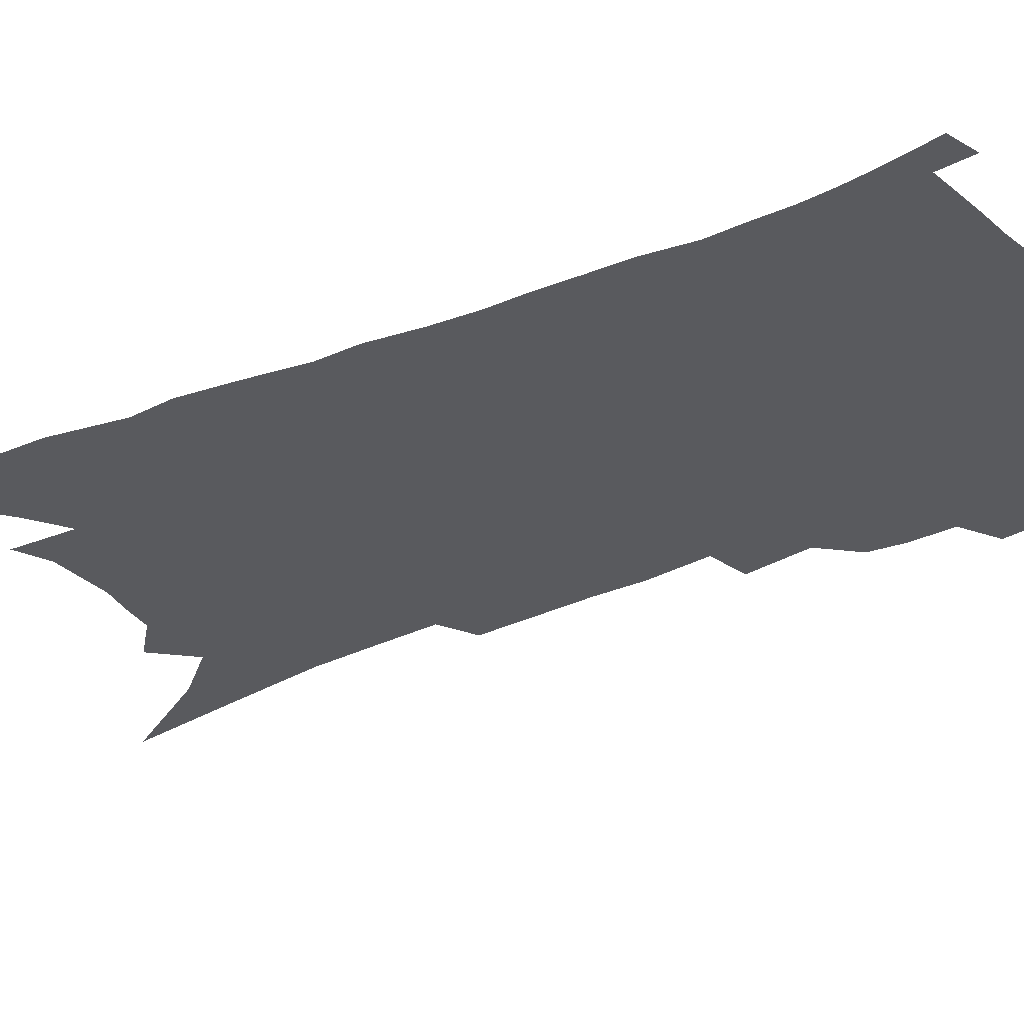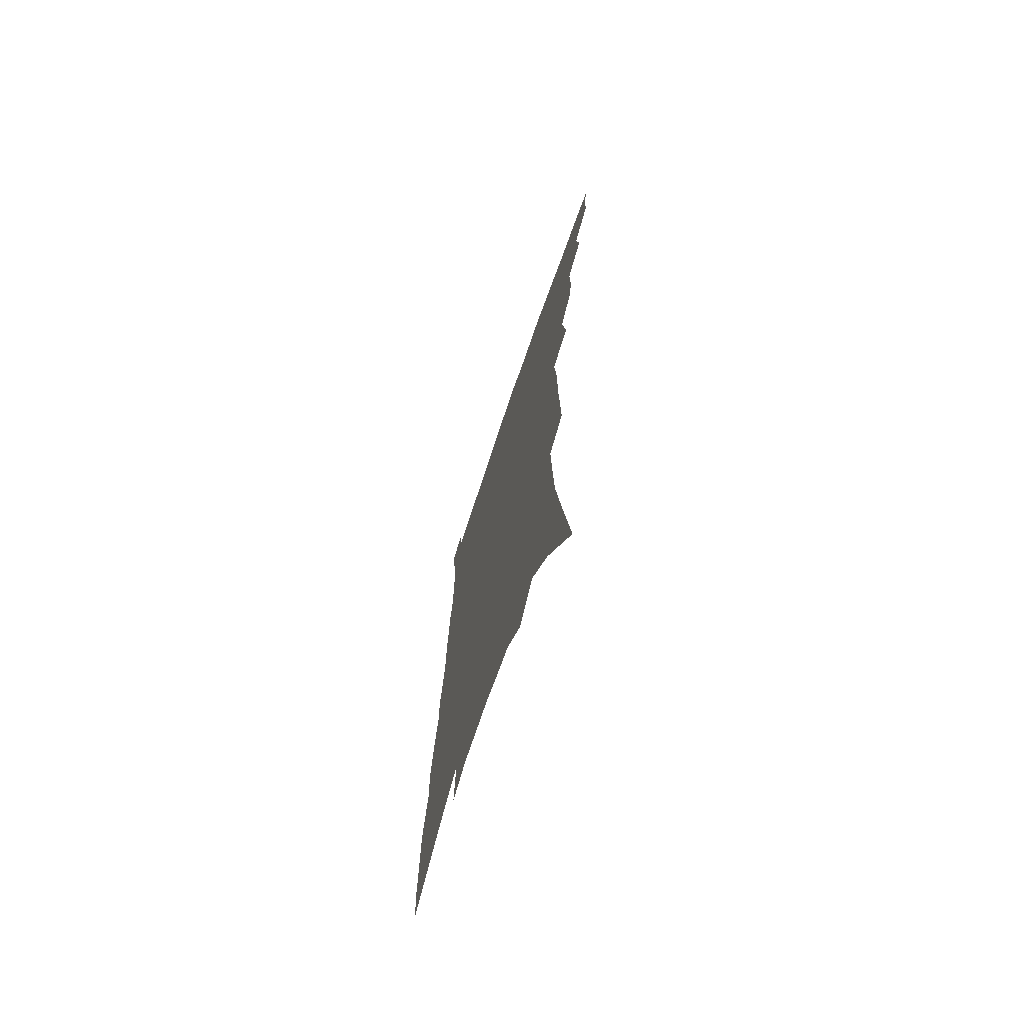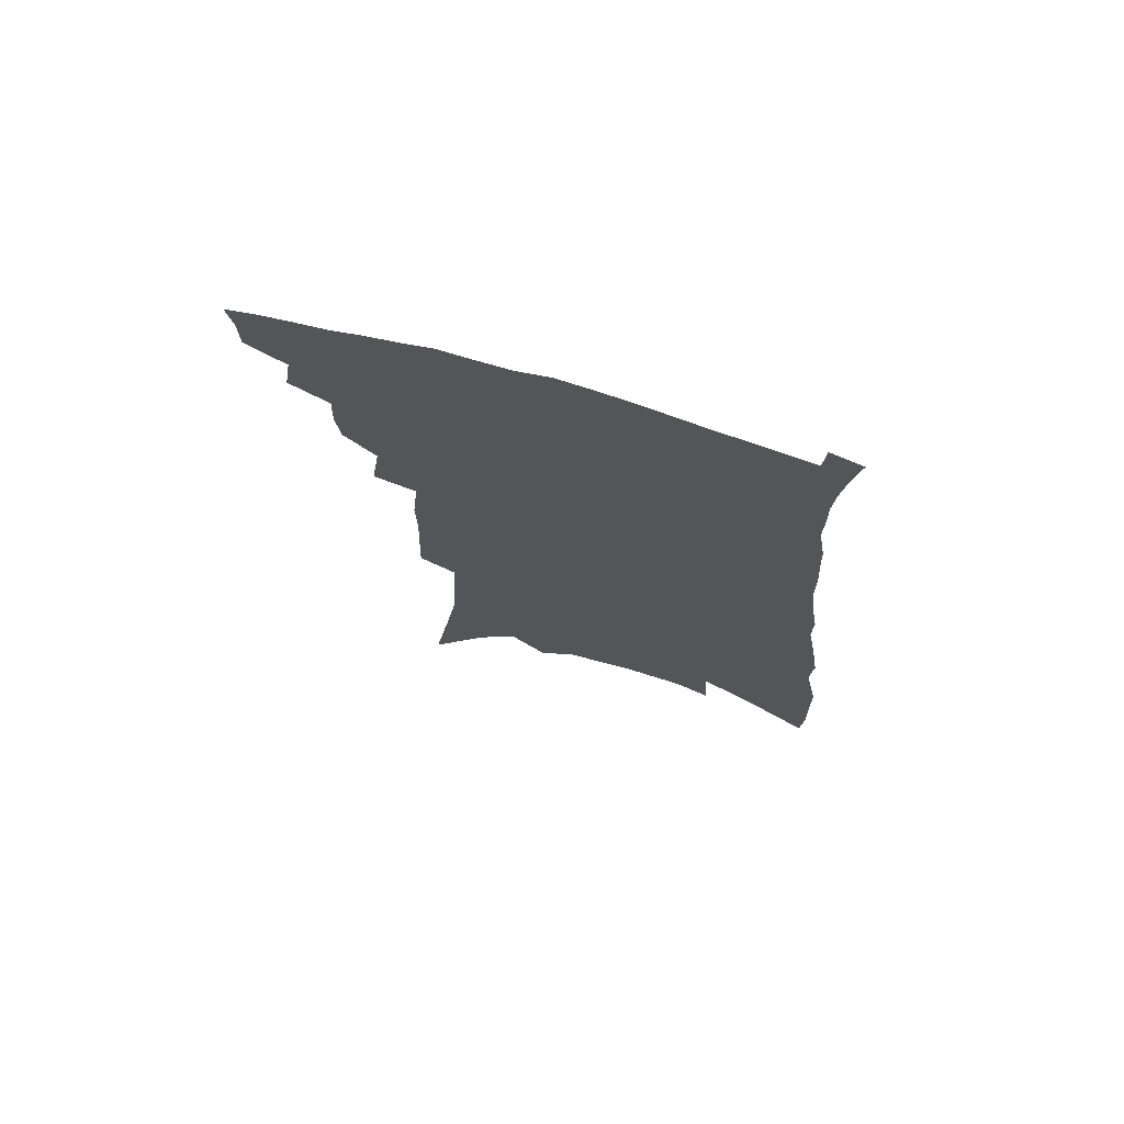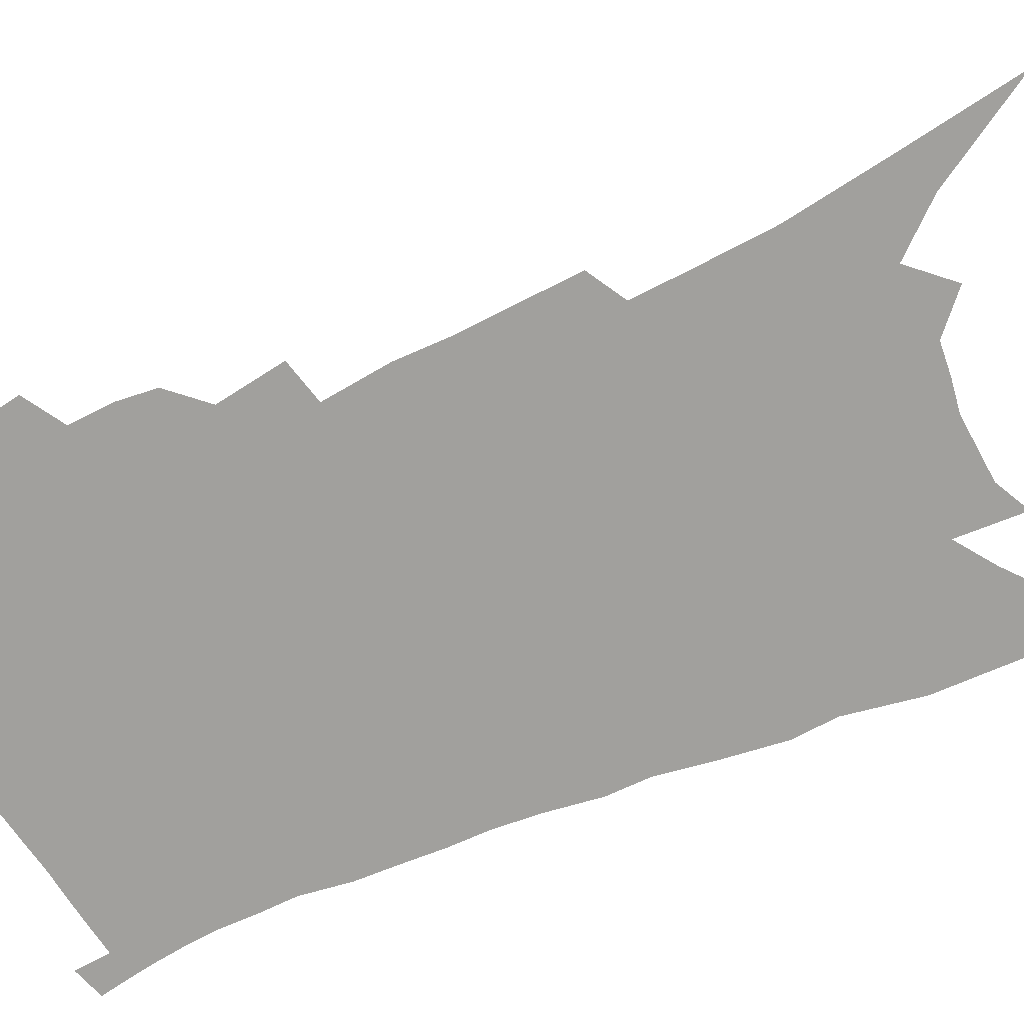
<metadata>
{"format":"obj","ext":"obj","renderer":"f3d","projection":"perspective","resolution":1024,"background":"white","views":[{"elev":-31.4,"azim":122.8,"up":"+Z"},{"elev":-71.6,"azim":-108.8,"up":"+Y"},{"elev":73.5,"azim":16.5,"up":"+Y"},{"elev":-71.6,"azim":-65.2,"up":"+Z"}]}
</metadata>
<code>
v 468.1 389.2 0
v 467.9 402.7 0
v 465.6 414.5 0
v 479.7 362.5 0
v 482.4 380.2 0
v 480.6 392.2 0
v 479.8 404.7 0
v 476.8 417.6 0
v 495 324.2 0
v 493.4 337.8 0
v 493.9 354 0
v 495.7 370.9 0
v 494.6 383.3 0
v 493 395.1 0
v 491.2 406.8 0
v 488.3 419.8 0
v 503.2 286.9 0
v 506.6 311.5 0
v 508 331.4 0
v 507.8 345.9 0
v 508.3 361.2 0
v 507.6 373.8 0
v 506.4 385.7 0
v 504.8 397.3 0
v 502.6 408.9 0
v 500.1 421.5 0
v 515.2 196.2 0
v 516 218.5 0
v 516.9 240.2 0
v 516.5 258.8 0
v 518.9 283.1 0
v 519.1 301.9 0
v 519.6 319.5 0
v 518.9 333.2 0
v 519.2 348.1 0
v 519.8 363.3 0
v 519.2 376 0
v 517.9 387.7 0
v 516.4 399.1 0
v 514.4 410.5 0
v 511.4 424.8 0
v 514.6 57.27 0
v 521.1 100.7 0
v 526.5 139.4 0
v 527.7 164.7 0
v 528.8 188.5 0
v 530.5 214.3 0
v 530.7 234.7 0
v 530.7 253.9 0
v 531.1 273.3 0
v 531.6 292.3 0
v 532 310.2 0
v 532.9 327.2 0
v 532.9 341.1 0
v 531.8 353.1 0
v 531.9 366.8 0
v 530.8 378.2 0
v 529.3 389.5 0
v 527.6 401.1 0
v 525.7 412.8 0
v 522.9 427.4 0
v 536.7 94.9 0
v 539.4 127.7 0
v 541.6 157.4 0
v 542.2 180.7 0
v 542 201.3 0
v 543.8 227.7 0
v 542.9 244.2 0
v 542.6 262.1 0
v 543 280.9 0
v 542.6 296.5 0
v 543.3 314.8 0
v 543.4 328.6 0
v 543.7 343.6 0
v 543.2 356.1 0
v 542.8 368.2 0
v 542.7 380.2 0
v 540.7 391.2 0
v 539.4 402.7 0
v 537.3 415.3 0
v 534.4 430.6 0
v 551.7 112.5 0
v 554.7 147.3 0
v 555.3 172.1 0
v 554.4 190.8 0
v 554.9 214.1 0
v 555.3 235.7 0
v 554.6 252.2 0
v 554.7 270.7 0
v 553.9 285 0
v 553.8 301.2 0
v 553.7 315.5 0
v 554.5 332.1 0
v 554.6 345.9 0
v 554.1 357.8 0
v 553.7 369.4 0
v 553.5 381.4 0
v 552.5 392.3 0
v 551.5 403.3 0
v 549.5 415.8 0
v 546.9 430.3 0
v 564.7 98.42 0
v 566.2 130.2 0
v 566.6 155.3 0
v 566.8 179.5 0
v 566.3 199.6 0
v 566 220.2 0
v 565.6 239.1 0
v 565.2 256.2 0
v 565.1 273.4 0
v 564.9 289.4 0
v 564.6 304.4 0
v 565.3 321.6 0
v 564.7 333.4 0
v 565.4 348.5 0
v 564.9 359.4 0
v 565 371.6 0
v 564.3 382.4 0
v 563.3 393.3 0
v 562.6 404.4 0
v 561.3 416.2 0
v 559 430.5 0
v 577.9 110.7 0
v 578.2 137.6 0
v 578.2 162.7 0
v 577.6 181.6 0
v 577 202.4 0
v 576.6 225 0
v 576.3 245.5 0
v 575.6 259.5 0
v 575.6 276.6 0
v 575.2 291.3 0
v 575 306.1 0
v 575.5 323.2 0
v 575.6 337.1 0
v 575.6 349 0
v 575.4 360.6 0
v 575.7 372.9 0
v 575 383.3 0
v 574.8 394.1 0
v 573.8 405.4 0
v 572.7 417.3 0
v 570.5 433.6 0
v 589.6 111.8 0
v 589.5 141.6 0
v 589.1 164 0
v 588.4 185 0
v 587.7 206.6 0
v 587.3 222.2 0
v 585.9 249.6 0
v 586 263 0
v 586 277.7 0
v 585.6 293.7 0
v 585.4 308.4 0
v 585.5 324.1 0
v 585.7 337.9 0
v 585.8 349.7 0
v 585.8 360.9 0
v 585.9 373 0
v 585.9 383.7 0
v 585.7 394.5 0
v 585.5 405.5 0
v 584.1 418.3 0
v 582.6 432.7 0
v 601.3 113.7 0
v 600.7 142.1 0
v 600.1 164.7 0
v 599.2 187.1 0
v 598.4 207.3 0
v 597.9 223 0
v 597.7 241.1 0
v 596.8 258.2 0
v 596.1 278.4 0
v 595.8 294.8 0
v 595.6 309.4 0
v 595.5 324.4 0
v 595.7 336.6 0
v 595.9 350.4 0
v 596.1 361.7 0
v 596.5 373.3 0
v 596.8 384 0
v 596.7 394.8 0
v 596.5 405.9 0
v 595.9 418.1 0
v 594.9 431.3 0
v 613.2 112.9 0
v 612 141.4 0
v 611.3 162.1 0
v 610.2 185.2 0
v 609.2 205.4 0
v 608.4 226.1 0
v 607.8 244.2 0
v 606.9 263.4 0
v 606.4 277.8 0
v 605.8 294.7 0
v 605.6 309.1 0
v 605.6 323 0
v 605.6 337.2 0
v 605.9 349.4 0
v 606.3 362 0
v 606.8 373.3 0
v 607.3 383.9 0
v 608.1 394.5 0
v 608.5 405 0
v 608.1 416.7 0
v 607.6 429.2 0
v 625.1 112.2 0
v 624.1 136 0
v 622.6 160.7 0
v 621.7 181.2 0
v 620.2 203.5 0
v 618.8 225.3 0
v 618 243.5 0
v 617.3 260.3 0
v 616.5 277.1 0
v 616.3 291.5 0
v 615.8 307 0
v 616 320.3 0
v 615.3 337.4 0
v 615.9 348.8 0
v 616.1 361.7 0
v 616.9 372.2 0
v 617.7 383.2 0
v 618.4 393.9 0
v 619.3 404.4 0
v 619.9 415.1 0
v 620 426.9 0
v 637.8 105.9 0
v 636.4 130.5 0
v 635.3 152.8 0
v 633.1 178 0
v 631.6 199.6 0
v 629.9 221.4 0
v 629.2 238.5 0
v 629.4 253 0
v 626.9 274.7 0
v 626.7 288.9 0
v 626.1 304.3 0
v 627.1 315.9 0
v 626.3 332.4 0
v 626.5 345.5 0
v 625.9 360.1 0
v 627.2 370.8 0
v 627.8 383.6 0
v 628.8 393.3 0
v 629.7 403.6 0
v 630.8 414 0
v 631.2 425.6 0
v 650 121.1 0
v 647.6 147.4 0
v 646.2 169.4 0
v 644.3 191.8 0
v 642.2 213.7 0
v 640.6 233.4 0
v 640.2 249.8 0
v 639.4 266.7 0
v 638 284 0
v 637.9 298.3 0
v 637 314.9 0
v 636.8 329 0
v 637.7 341 0
v 637.4 355.2 0
v 637.6 368.3 0
v 637.6 381.8 0
v 638.8 392.4 0
v 640.1 402.6 0
v 641.2 413 0
v 642.2 424 0
v 664.8 108.9 0
v 663 133.5 0
v 660.7 157.6 0
v 659 179.5 0
v 656.8 201.6 0
v 654.9 222.1 0
v 653.3 241 0
v 652.2 258.6 0
v 651.2 275.4 0
v 649.3 293.3 0
v 648.8 308.6 0
v 650 321.2 0
v 648.5 337.7 0
v 647.6 352.9 0
v 648 365.8 0
v 648.4 378.4 0
v 649.3 390 0
v 650.4 401.4 0
v 651.6 411.8 0
v 653 422.3 0
v 653.8 435.2 0
v 680.4 95.31 0
v 681.2 114.3 0
v 680.6 135.5 0
v 680.1 155.8 0
v 675 183.2 0
v 676 199.7 0
v 673 221.4 0
v 669.3 243.3 0
v 669.4 259 0
v 666.4 278.8 0
v 664.8 296 0
v 664.6 310.7 0
v 663.6 326.6 0
v 662.8 341.9 0
v 660 360.2 0
v 660.2 373.2 0
v 660 387.4 0
v 660.7 399.6 0
v 662 410.4 0
v 663.5 420.8 0
v 665.4 431.6 0
f 5 6 1
f 1 6 2
f 6 7 2
f 2 7 3
f 7 8 3
f 11 12 4
f 4 12 5
f 12 13 5
f 5 13 6
f 13 14 6
f 6 14 7
f 14 15 7
f 7 15 8
f 15 16 8
f 18 19 9
f 9 19 10
f 19 20 10
f 10 20 11
f 20 21 11
f 11 21 12
f 21 22 12
f 12 22 13
f 22 23 13
f 13 23 14
f 23 24 14
f 14 24 15
f 24 25 15
f 15 25 16
f 25 26 16
f 31 32 17
f 17 32 18
f 32 33 18
f 18 33 19
f 33 34 19
f 19 34 20
f 34 35 20
f 20 35 21
f 35 36 21
f 21 36 22
f 36 37 22
f 22 37 23
f 37 38 23
f 23 38 24
f 38 39 24
f 24 39 25
f 39 40 25
f 25 40 26
f 40 41 26
f 46 47 27
f 27 47 28
f 47 48 28
f 28 48 29
f 48 49 29
f 29 49 30
f 49 50 30
f 30 50 31
f 50 51 31
f 31 51 32
f 51 52 32
f 32 52 33
f 52 53 33
f 33 53 34
f 53 54 34
f 34 54 35
f 54 55 35
f 35 55 36
f 55 56 36
f 36 56 37
f 56 57 37
f 37 57 38
f 57 58 38
f 38 58 39
f 58 59 39
f 39 59 40
f 59 60 40
f 40 60 41
f 60 61 41
f 42 62 43
f 62 63 43
f 43 63 44
f 63 64 44
f 44 64 45
f 64 65 45
f 45 65 46
f 65 66 46
f 46 66 47
f 66 67 47
f 47 67 48
f 67 68 48
f 48 68 49
f 68 69 49
f 49 69 50
f 69 70 50
f 50 70 51
f 70 71 51
f 51 71 52
f 71 72 52
f 52 72 53
f 72 73 53
f 53 73 54
f 73 74 54
f 54 74 55
f 74 75 55
f 55 75 56
f 75 76 56
f 56 76 57
f 76 77 57
f 57 77 58
f 77 78 58
f 58 78 59
f 78 79 59
f 59 79 60
f 79 80 60
f 60 80 61
f 80 81 61
f 62 82 63
f 82 83 63
f 63 83 64
f 83 84 64
f 64 84 65
f 84 85 65
f 65 85 66
f 85 86 66
f 66 86 67
f 86 87 67
f 67 87 68
f 87 88 68
f 68 88 69
f 88 89 69
f 69 89 70
f 89 90 70
f 70 90 71
f 90 91 71
f 71 91 72
f 91 92 72
f 72 92 73
f 92 93 73
f 73 93 74
f 93 94 74
f 74 94 75
f 94 95 75
f 75 95 76
f 95 96 76
f 76 96 77
f 96 97 77
f 77 97 78
f 97 98 78
f 78 98 79
f 98 99 79
f 79 99 80
f 99 100 80
f 80 100 81
f 100 101 81
f 102 103 82
f 82 103 83
f 103 104 83
f 83 104 84
f 104 105 84
f 84 105 85
f 105 106 85
f 85 106 86
f 106 107 86
f 86 107 87
f 107 108 87
f 87 108 88
f 108 109 88
f 88 109 89
f 109 110 89
f 89 110 90
f 110 111 90
f 90 111 91
f 111 112 91
f 91 112 92
f 112 113 92
f 92 113 93
f 113 114 93
f 93 114 94
f 114 115 94
f 94 115 95
f 115 116 95
f 95 116 96
f 116 117 96
f 96 117 97
f 117 118 97
f 97 118 98
f 118 119 98
f 98 119 99
f 119 120 99
f 99 120 100
f 120 121 100
f 100 121 101
f 121 122 101
f 102 123 103
f 123 124 103
f 103 124 104
f 124 125 104
f 104 125 105
f 125 126 105
f 105 126 106
f 126 127 106
f 106 127 107
f 127 128 107
f 107 128 108
f 128 129 108
f 108 129 109
f 129 130 109
f 109 130 110
f 130 131 110
f 110 131 111
f 131 132 111
f 111 132 112
f 132 133 112
f 112 133 113
f 133 134 113
f 113 134 114
f 134 135 114
f 114 135 115
f 135 136 115
f 115 136 116
f 136 137 116
f 116 137 117
f 137 138 117
f 117 138 118
f 138 139 118
f 118 139 119
f 139 140 119
f 119 140 120
f 140 141 120
f 120 141 121
f 141 142 121
f 121 142 122
f 142 143 122
f 123 144 124
f 144 145 124
f 124 145 125
f 145 146 125
f 125 146 126
f 146 147 126
f 126 147 127
f 147 148 127
f 127 148 128
f 148 149 128
f 128 149 129
f 149 150 129
f 129 150 130
f 150 151 130
f 130 151 131
f 151 152 131
f 131 152 132
f 152 153 132
f 132 153 133
f 153 154 133
f 133 154 134
f 154 155 134
f 134 155 135
f 155 156 135
f 135 156 136
f 156 157 136
f 136 157 137
f 157 158 137
f 137 158 138
f 158 159 138
f 138 159 139
f 159 160 139
f 139 160 140
f 160 161 140
f 140 161 141
f 161 162 141
f 141 162 142
f 162 163 142
f 142 163 143
f 163 164 143
f 144 165 145
f 165 166 145
f 145 166 146
f 166 167 146
f 146 167 147
f 167 168 147
f 147 168 148
f 168 169 148
f 148 169 149
f 169 170 149
f 149 170 150
f 170 171 150
f 150 171 151
f 171 172 151
f 151 172 152
f 172 173 152
f 152 173 153
f 173 174 153
f 153 174 154
f 174 175 154
f 154 175 155
f 175 176 155
f 155 176 156
f 176 177 156
f 156 177 157
f 177 178 157
f 157 178 158
f 178 179 158
f 158 179 159
f 179 180 159
f 159 180 160
f 180 181 160
f 160 181 161
f 181 182 161
f 161 182 162
f 182 183 162
f 162 183 163
f 183 184 163
f 163 184 164
f 184 185 164
f 165 186 166
f 186 187 166
f 166 187 167
f 187 188 167
f 167 188 168
f 188 189 168
f 168 189 169
f 189 190 169
f 169 190 170
f 190 191 170
f 170 191 171
f 191 192 171
f 171 192 172
f 192 193 172
f 172 193 173
f 193 194 173
f 173 194 174
f 194 195 174
f 174 195 175
f 195 196 175
f 175 196 176
f 196 197 176
f 176 197 177
f 197 198 177
f 177 198 178
f 198 199 178
f 178 199 179
f 199 200 179
f 179 200 180
f 200 201 180
f 180 201 181
f 201 202 181
f 181 202 182
f 202 203 182
f 182 203 183
f 203 204 183
f 183 204 184
f 204 205 184
f 184 205 185
f 205 206 185
f 186 207 187
f 207 208 187
f 187 208 188
f 208 209 188
f 188 209 189
f 209 210 189
f 189 210 190
f 210 211 190
f 190 211 191
f 211 212 191
f 191 212 192
f 212 213 192
f 192 213 193
f 213 214 193
f 193 214 194
f 214 215 194
f 194 215 195
f 215 216 195
f 195 216 196
f 216 217 196
f 196 217 197
f 217 218 197
f 197 218 198
f 218 219 198
f 198 219 199
f 219 220 199
f 199 220 200
f 220 221 200
f 200 221 201
f 221 222 201
f 201 222 202
f 222 223 202
f 202 223 203
f 223 224 203
f 203 224 204
f 224 225 204
f 204 225 205
f 225 226 205
f 205 226 206
f 226 227 206
f 207 228 208
f 228 229 208
f 208 229 209
f 229 230 209
f 209 230 210
f 230 231 210
f 210 231 211
f 231 232 211
f 211 232 212
f 232 233 212
f 212 233 213
f 233 234 213
f 213 234 214
f 234 235 214
f 214 235 215
f 235 236 215
f 215 236 216
f 236 237 216
f 216 237 217
f 237 238 217
f 217 238 218
f 238 239 218
f 218 239 219
f 239 240 219
f 219 240 220
f 240 241 220
f 220 241 221
f 241 242 221
f 221 242 222
f 242 243 222
f 222 243 223
f 243 244 223
f 223 244 224
f 244 245 224
f 224 245 225
f 245 246 225
f 225 246 226
f 246 247 226
f 226 247 227
f 247 248 227
f 229 249 230
f 249 250 230
f 230 250 231
f 250 251 231
f 231 251 232
f 251 252 232
f 232 252 233
f 252 253 233
f 233 253 234
f 253 254 234
f 234 254 235
f 254 255 235
f 235 255 236
f 255 256 236
f 236 256 237
f 256 257 237
f 237 257 238
f 257 258 238
f 238 258 239
f 258 259 239
f 239 259 240
f 259 260 240
f 240 260 241
f 260 261 241
f 241 261 242
f 261 262 242
f 242 262 243
f 262 263 243
f 243 263 244
f 263 264 244
f 244 264 245
f 264 265 245
f 245 265 246
f 265 266 246
f 246 266 247
f 266 267 247
f 247 267 248
f 267 268 248
f 249 269 250
f 269 270 250
f 250 270 251
f 270 271 251
f 251 271 252
f 271 272 252
f 252 272 253
f 272 273 253
f 253 273 254
f 273 274 254
f 254 274 255
f 274 275 255
f 255 275 256
f 275 276 256
f 256 276 257
f 276 277 257
f 257 277 258
f 277 278 258
f 258 278 259
f 278 279 259
f 259 279 260
f 279 280 260
f 260 280 261
f 280 281 261
f 261 281 262
f 281 282 262
f 262 282 263
f 282 283 263
f 263 283 264
f 283 284 264
f 264 284 265
f 284 285 265
f 265 285 266
f 285 286 266
f 266 286 267
f 286 287 267
f 267 287 268
f 287 288 268
f 269 290 270
f 290 291 270
f 270 291 271
f 291 292 271
f 271 292 272
f 292 293 272
f 272 293 273
f 293 294 273
f 273 294 274
f 294 295 274
f 274 295 275
f 295 296 275
f 275 296 276
f 296 297 276
f 276 297 277
f 297 298 277
f 277 298 278
f 298 299 278
f 278 299 279
f 299 300 279
f 279 300 280
f 300 301 280
f 280 301 281
f 301 302 281
f 281 302 282
f 302 303 282
f 282 303 283
f 303 304 283
f 283 304 284
f 304 305 284
f 284 305 285
f 305 306 285
f 285 306 286
f 306 307 286
f 286 307 287
f 307 308 287
f 287 308 288
f 308 309 288
f 288 309 289
f 309 310 289

</code>
